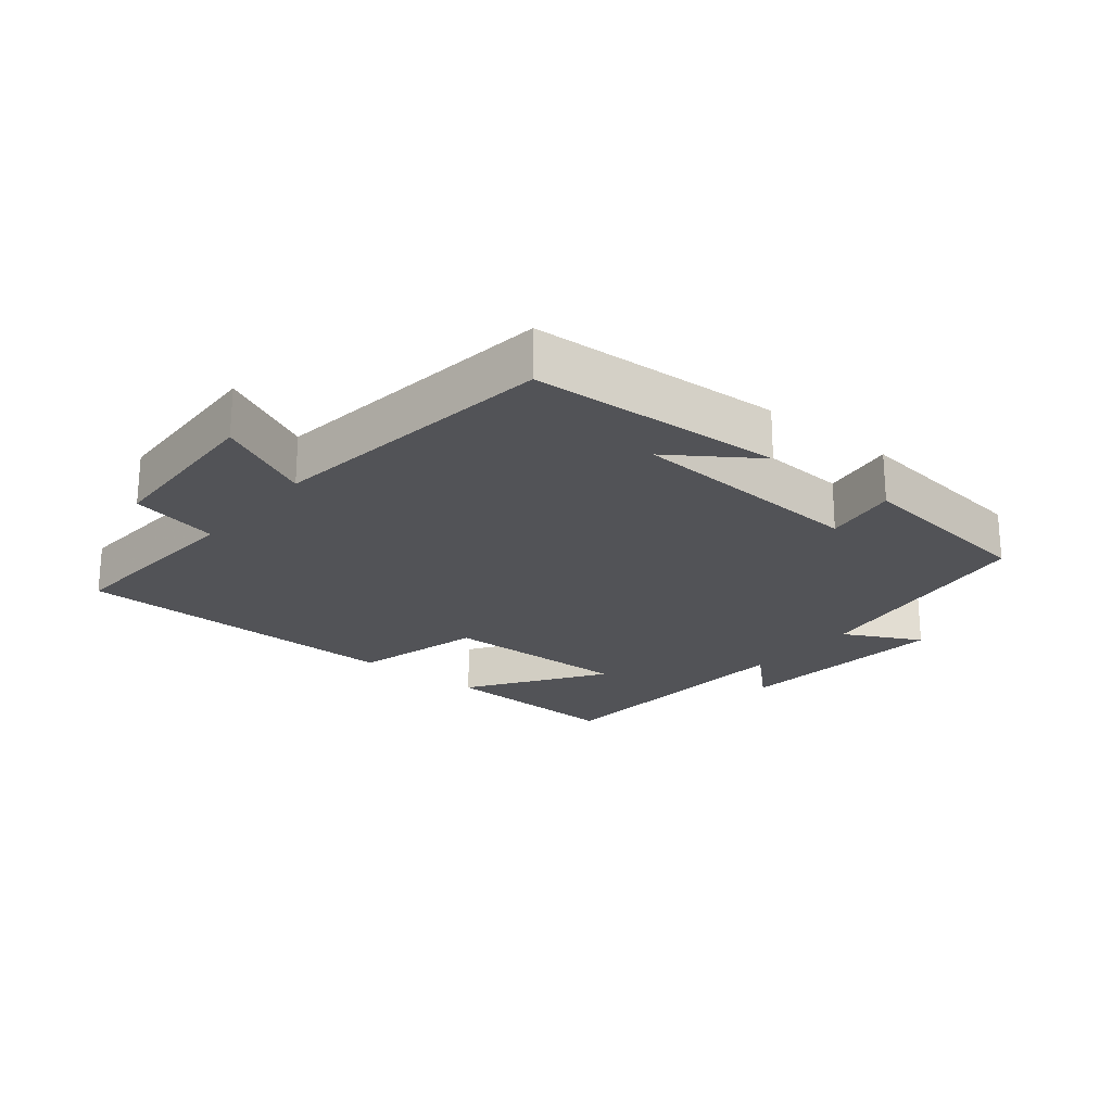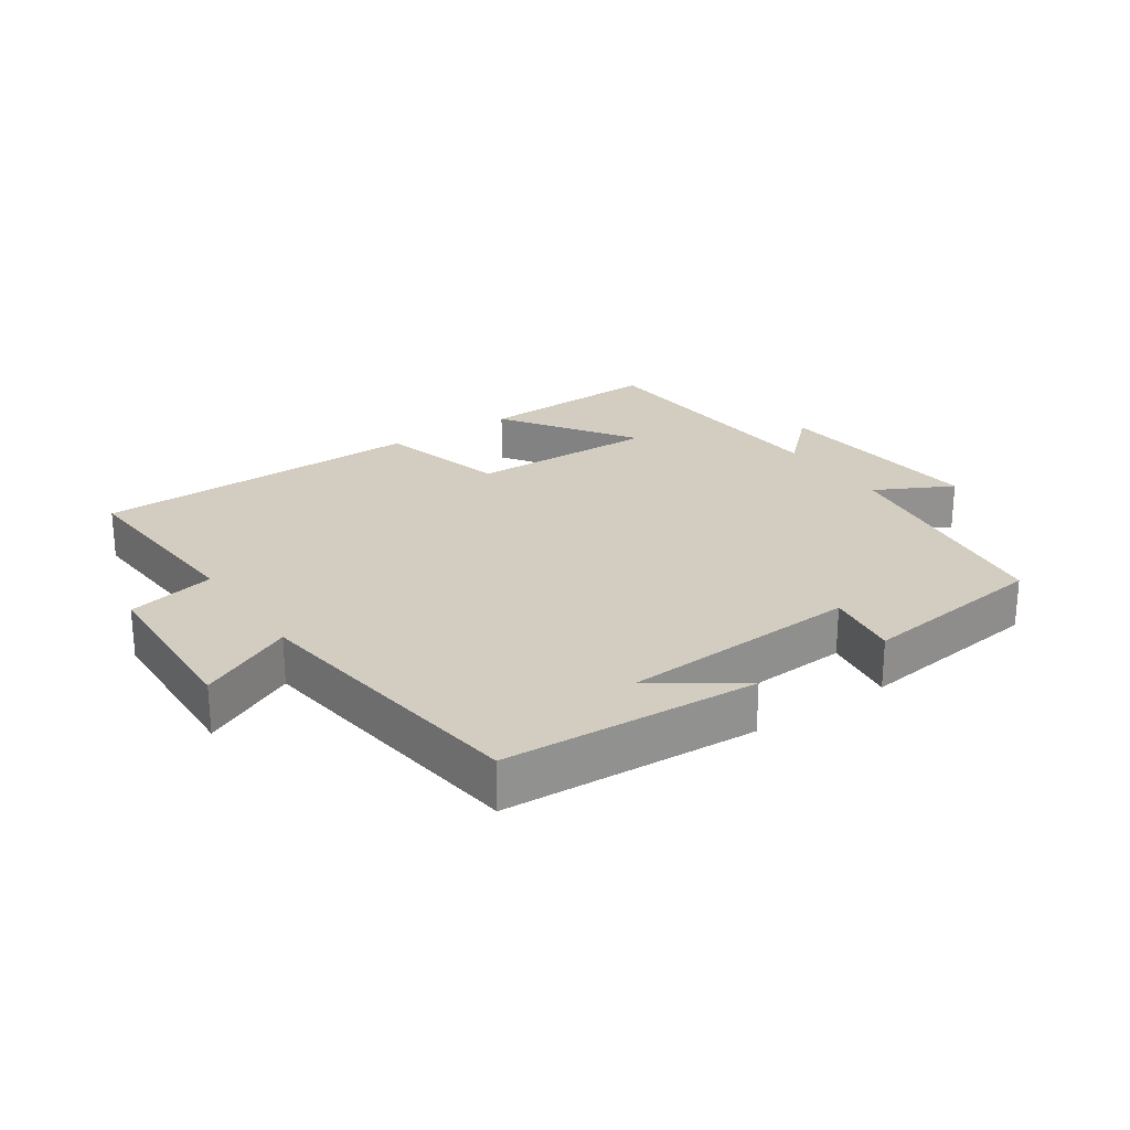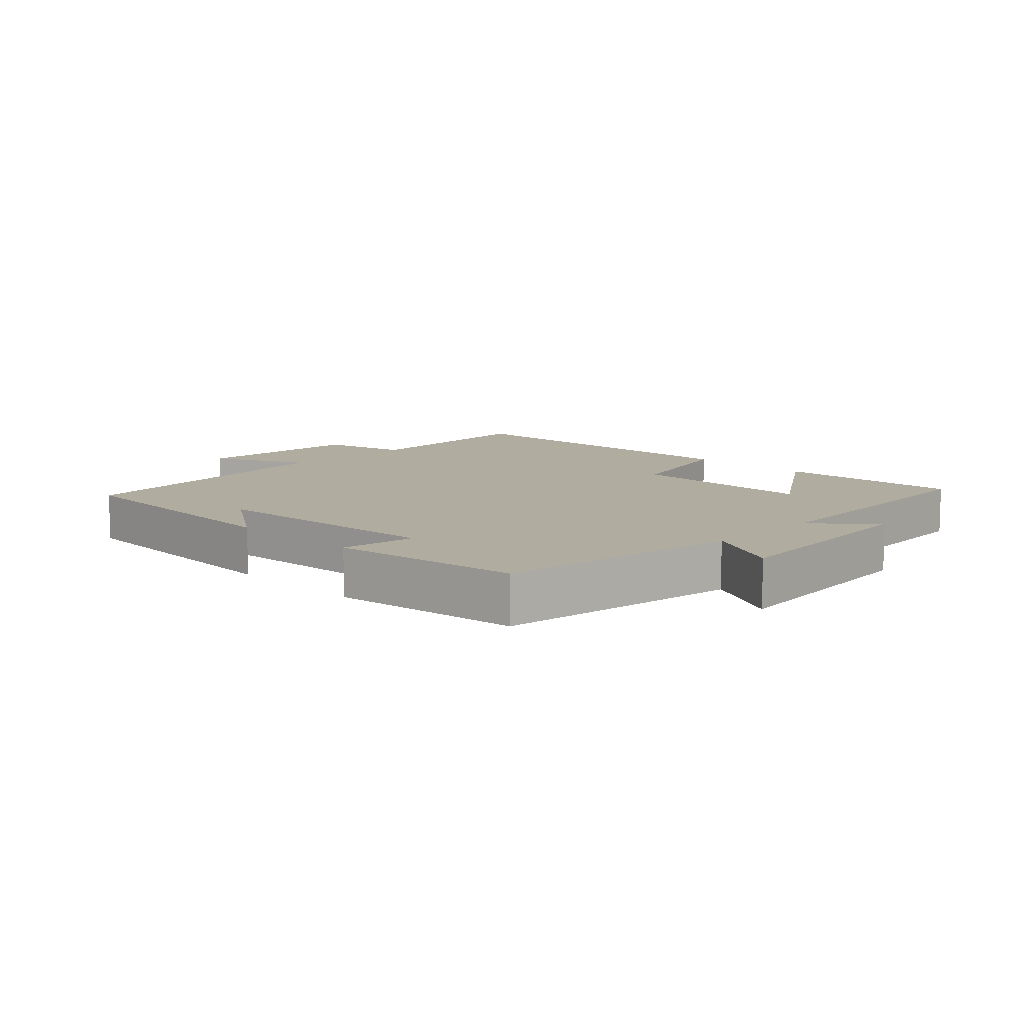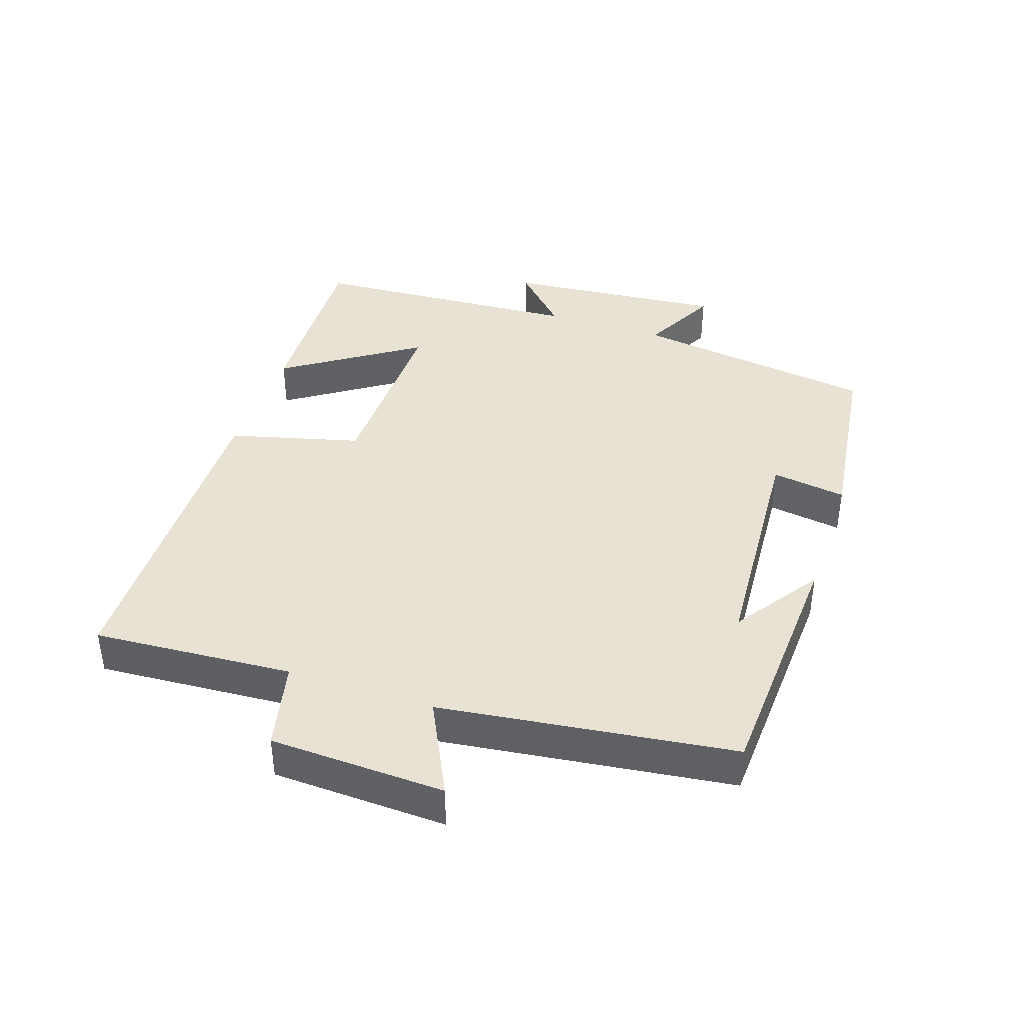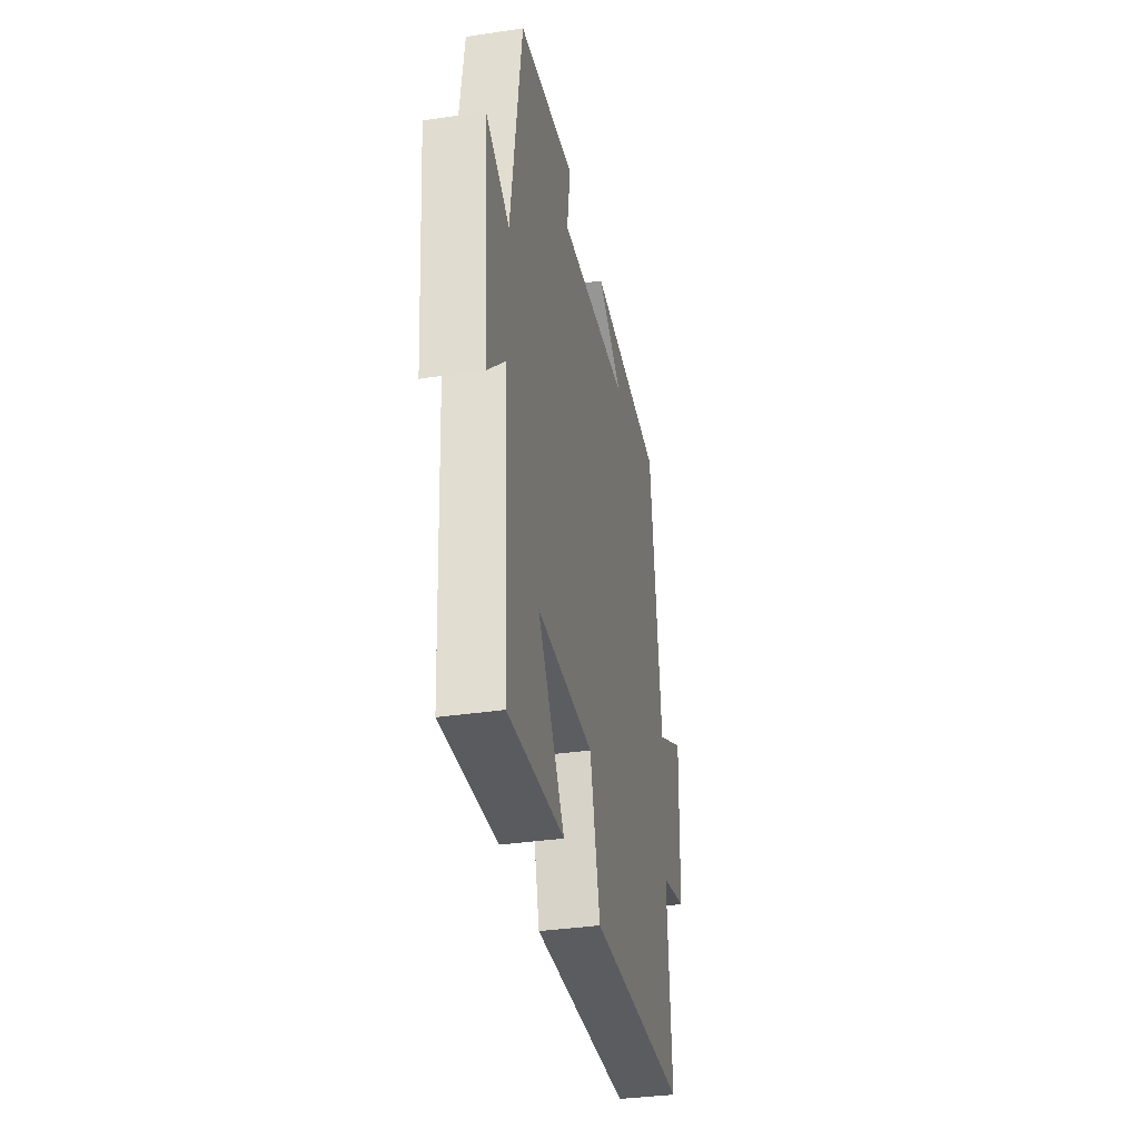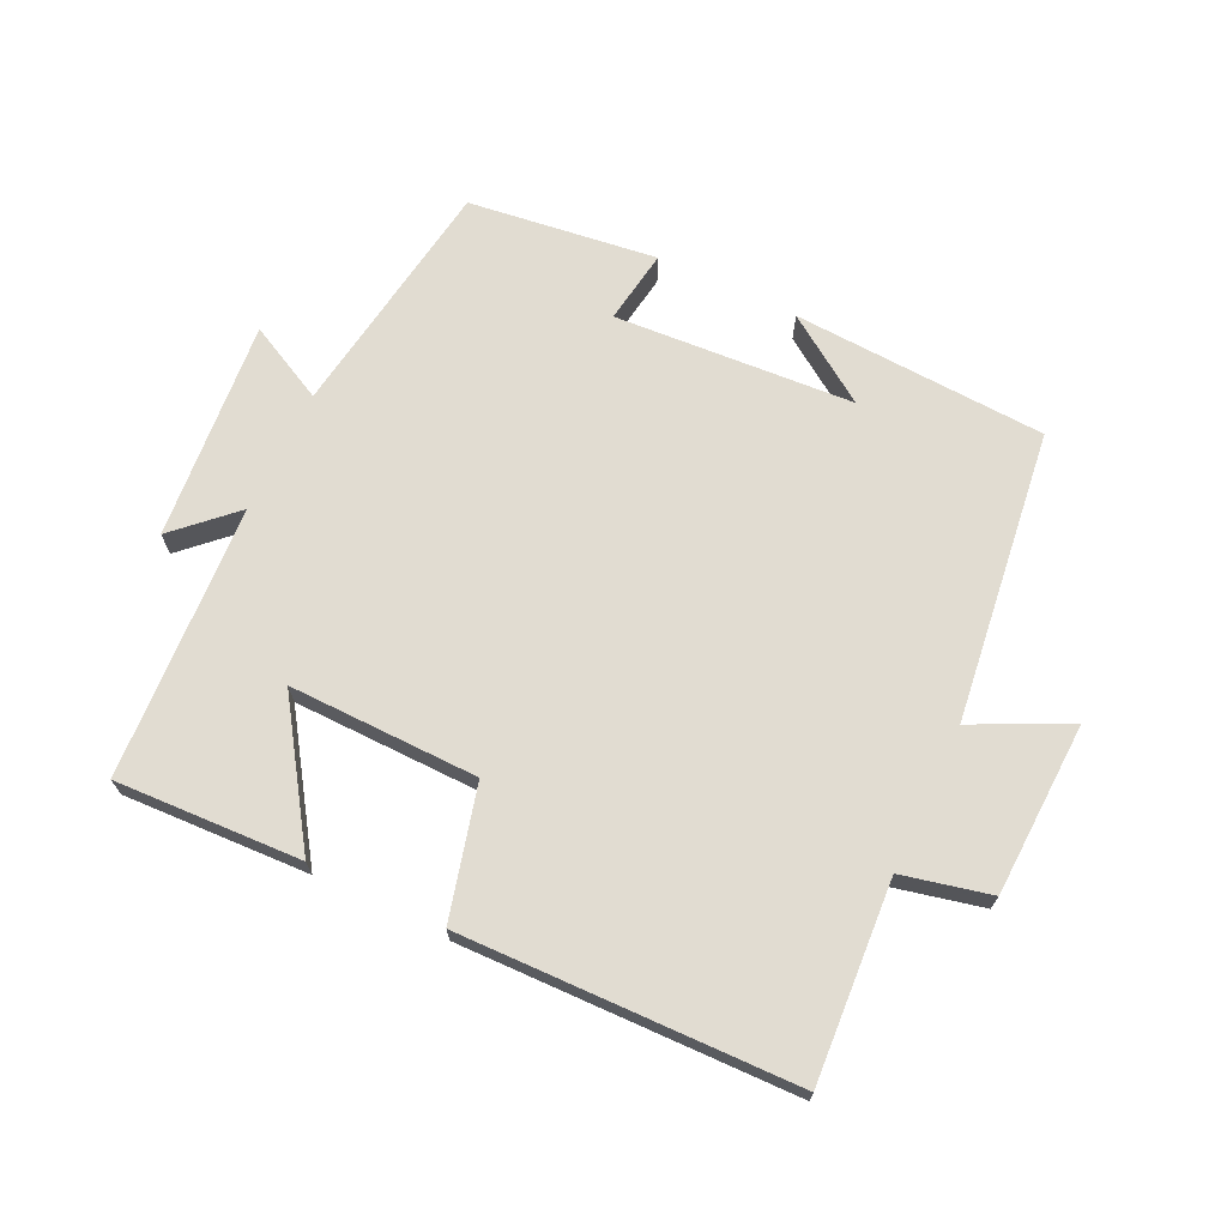
<metadata>
{"format":"obj","ext":"obj","renderer":"f3d","projection":"perspective","resolution":1024,"background":"white","views":[{"elev":-22.3,"azim":-39.0,"up":"+Y"},{"elev":24.4,"azim":-34.2,"up":"+Y"},{"elev":10.0,"azim":44.6,"up":"+Y"},{"elev":40.0,"azim":-71.4,"up":"+Y"},{"elev":-35.1,"azim":101.3,"up":"+Z"},{"elev":69.2,"azim":-154.4,"up":"+Y"}]}
</metadata>
<code>
v 0.446 0.07 0.463
v 0.5 0.07 0.093
v 0.618 0.07 0.153
v 0.588 0.07 -0.181
v 0.5 0.07 -0.097
v 0.475 0.07 -0.513
v 0.192 0.07 -0.5
v 0.328 0.07 -0.298
v 0.04 0.07 -0.302
v -0.012 0.07 -0.5
v -0.52 0.07 -0.487
v -0.5 0.07 -0.186
v -0.634 0.07 -0.155
v -0.644 0.07 0.109
v -0.5 0.07 0.038
v -0.443 0.07 0.48
v -0.057 0.07 0.5
v -0.188 0.07 0.411
v 0.176 0.07 0.387
v 0.159 0.07 0.5
v 0.446 0 0.463
v 0.5 0 0.093
v 0.618 0 0.153
v 0.588 0 -0.181
v 0.5 0 -0.097
v 0.475 0 -0.513
v 0.192 0 -0.5
v 0.328 0 -0.298
v 0.04 0 -0.302
v -0.012 0 -0.5
v -0.52 0 -0.487
v -0.5 0 -0.186
v -0.634 0 -0.155
v -0.644 0 0.109
v -0.5 0 0.038
v -0.443 0 0.48
v -0.057 0 0.5
v -0.188 0 0.411
v 0.176 0 0.387
v 0.159 0 0.5
f 19 20 1 2
f 18 19 2
f 16 17 18
f 15 16 18 2
f 12 13 14 15
f 12 15 2
f 9 10 11 12
f 8 9 12 2
f 5 6 7 8
f 5 8 2 3
f 3 4 5
f 22 21 40 39
f 22 39 38
f 38 37 36
f 22 38 36 35
f 35 34 33 32
f 22 35 32
f 32 31 30 29
f 22 32 29 28
f 28 27 26 25
f 23 22 28 25
f 25 24 23
f 1 21 22 2
f 2 22 23 3
f 3 23 24 4
f 4 24 25 5
f 5 25 26 6
f 6 26 27 7
f 7 27 28 8
f 8 28 29 9
f 9 29 30 10
f 10 30 31 11
f 11 31 32 12
f 12 32 33 13
f 13 33 34 14
f 14 34 35 15
f 15 35 36 16
f 16 36 37 17
f 17 37 38 18
f 18 38 39 19
f 19 39 40 20
f 20 40 21 1

</code>
